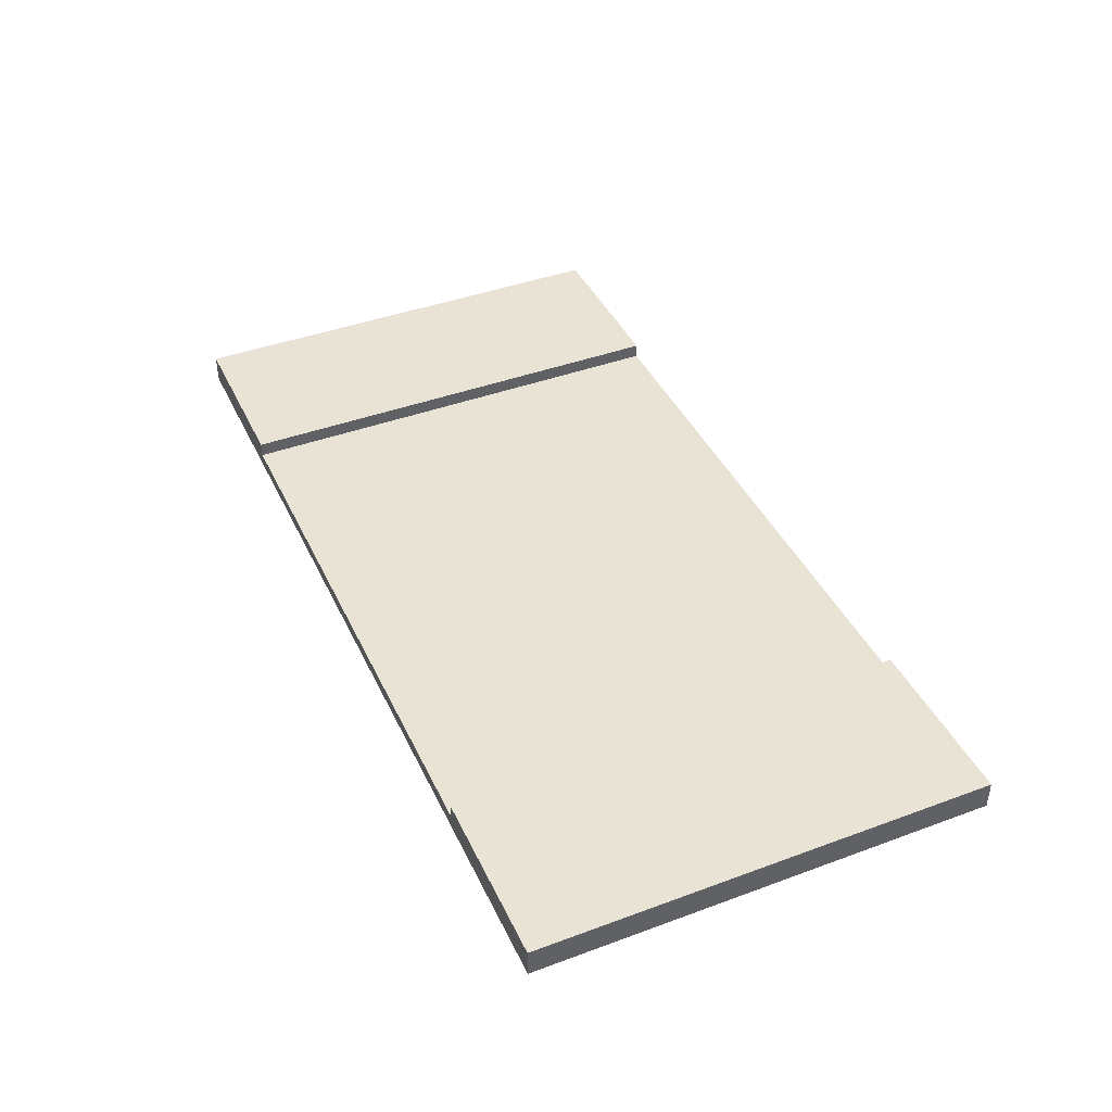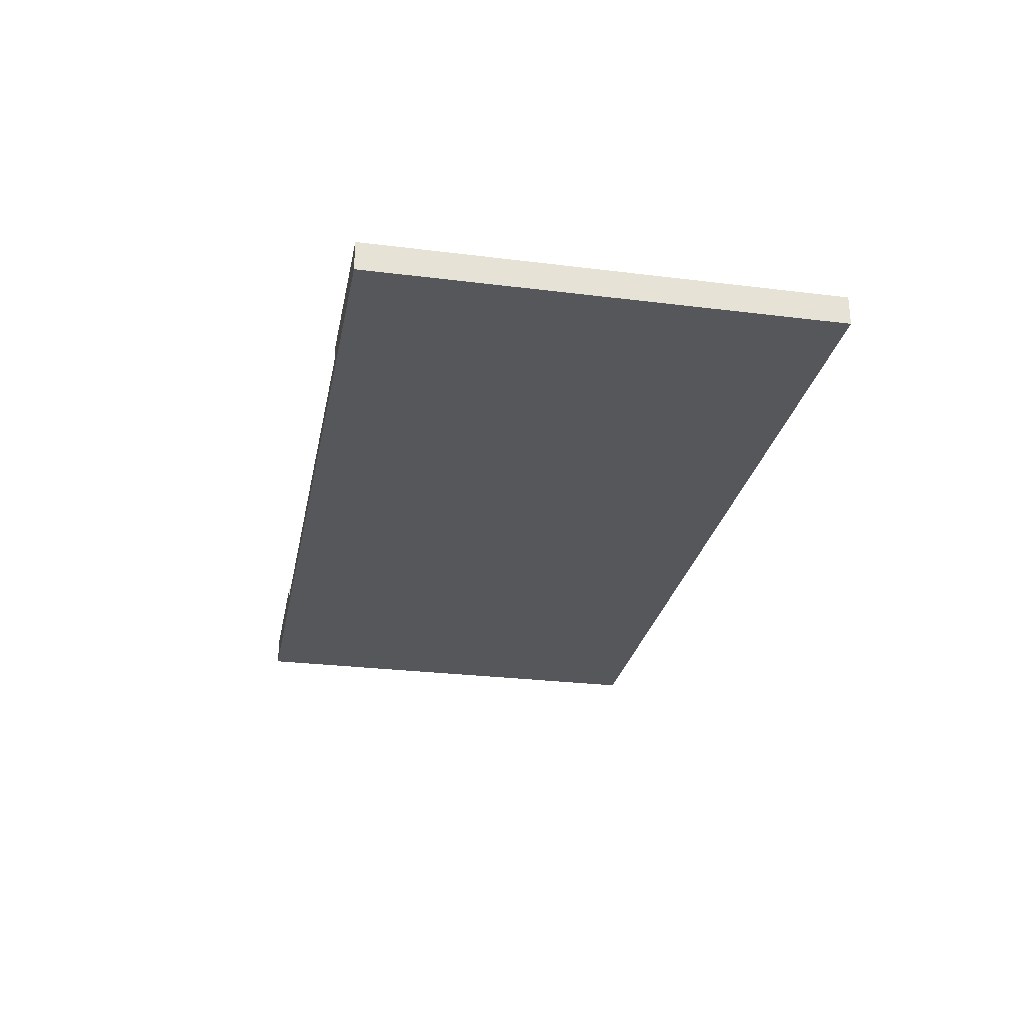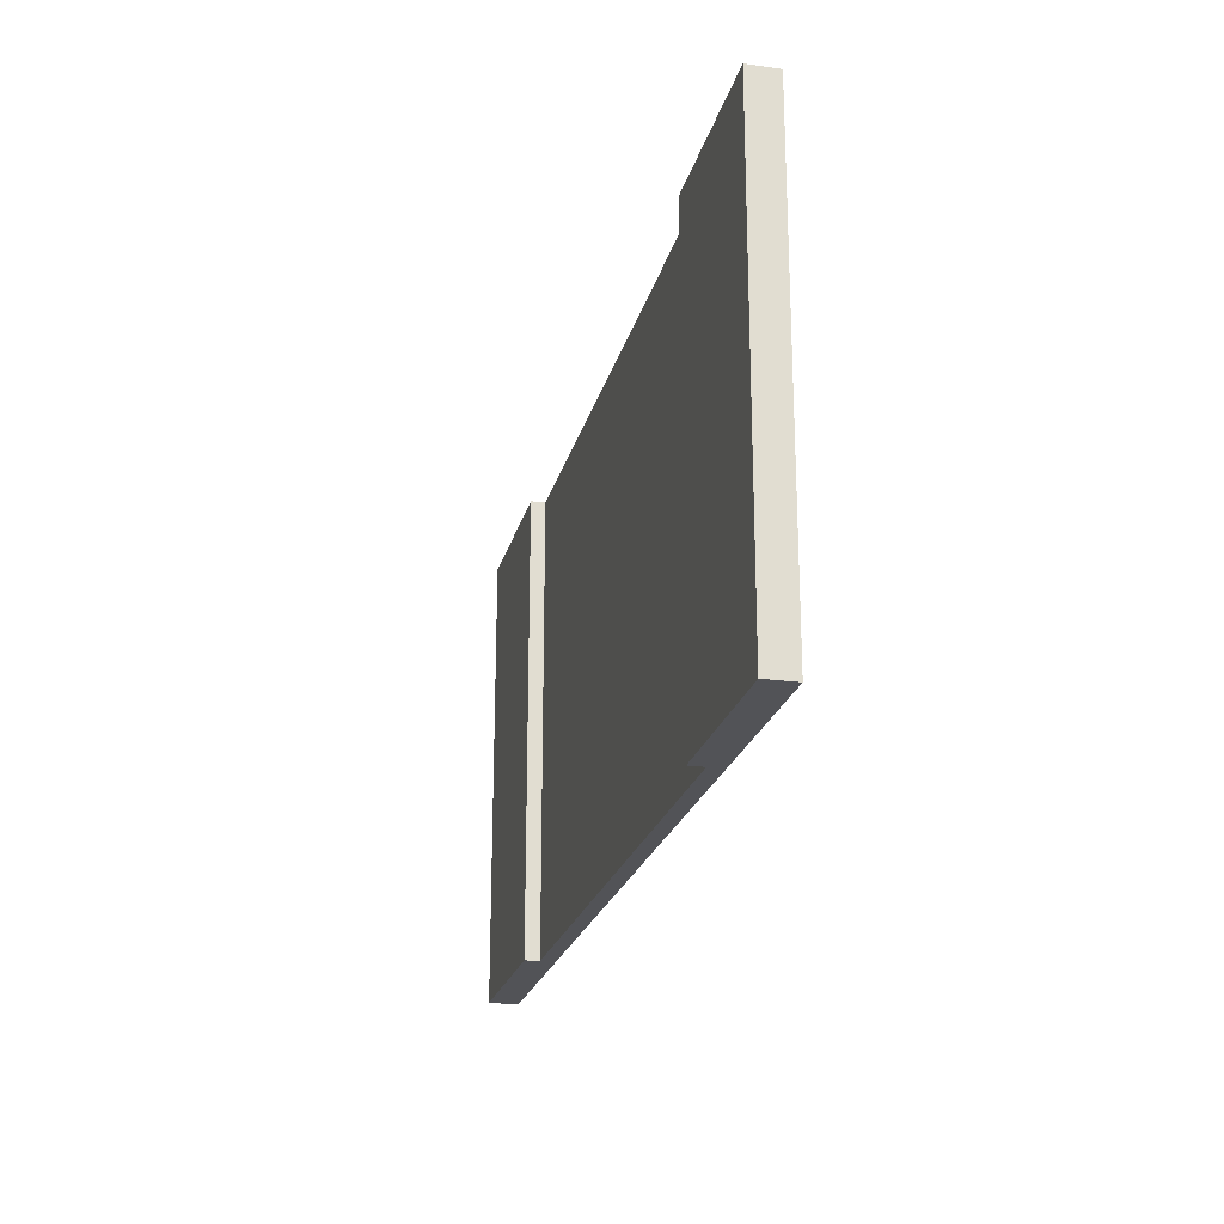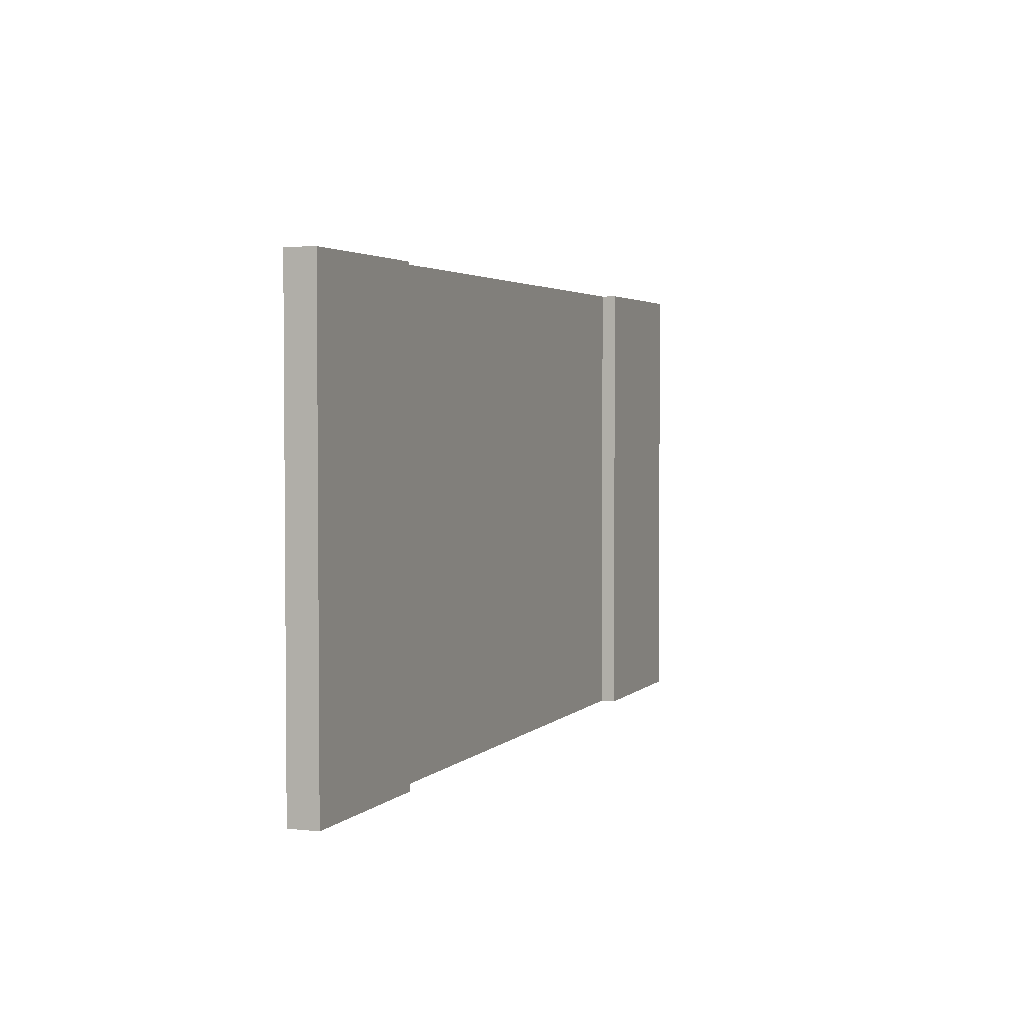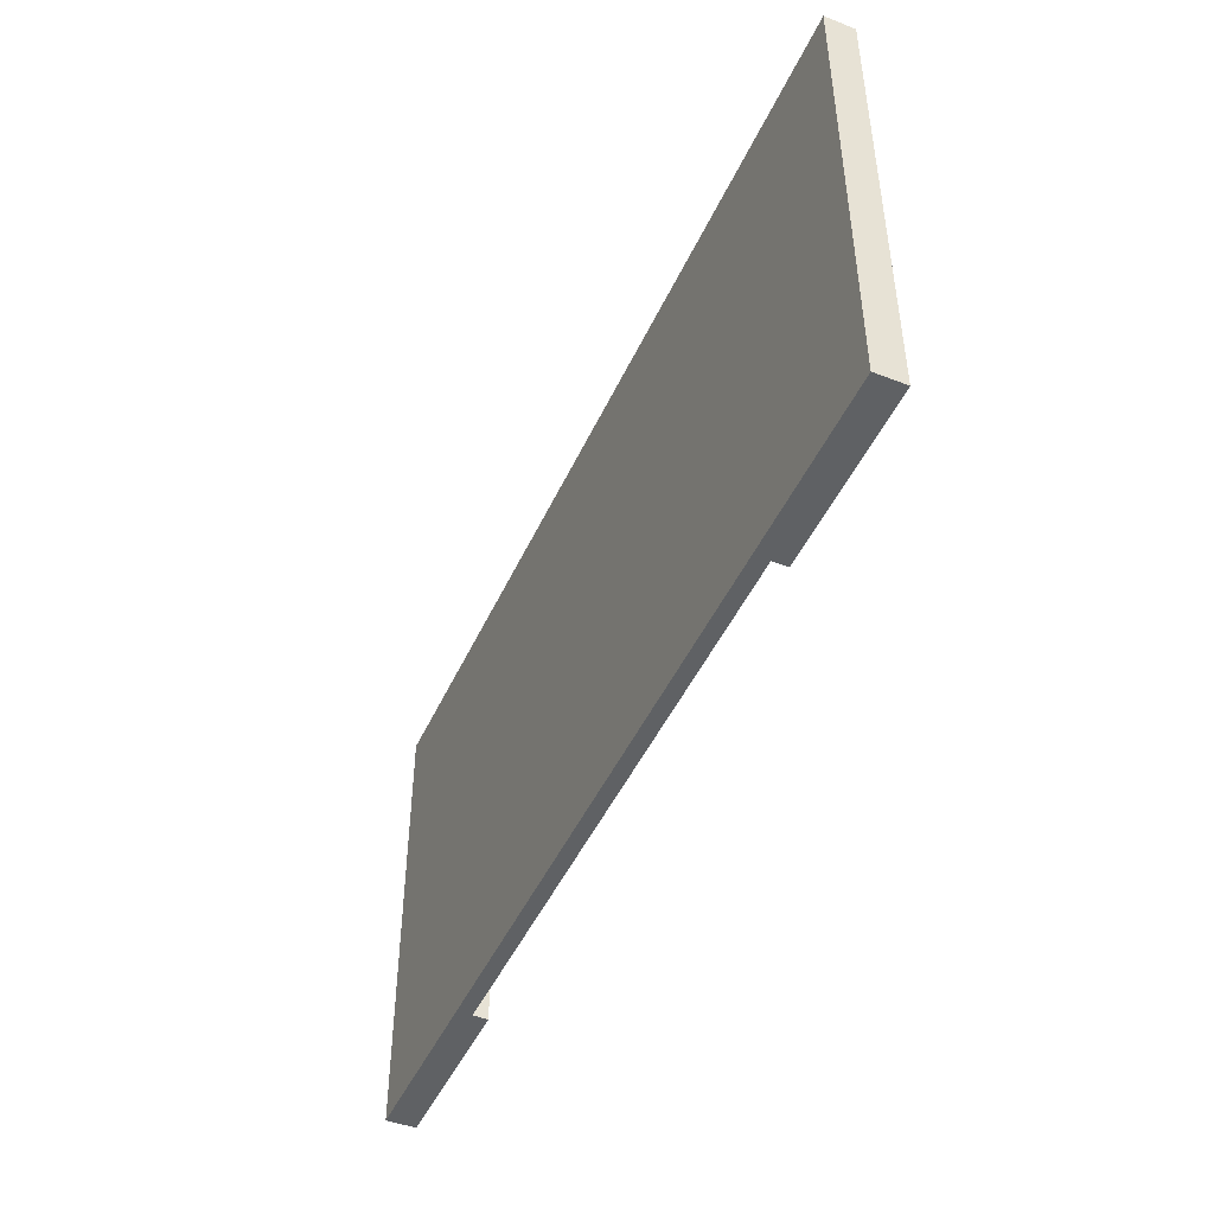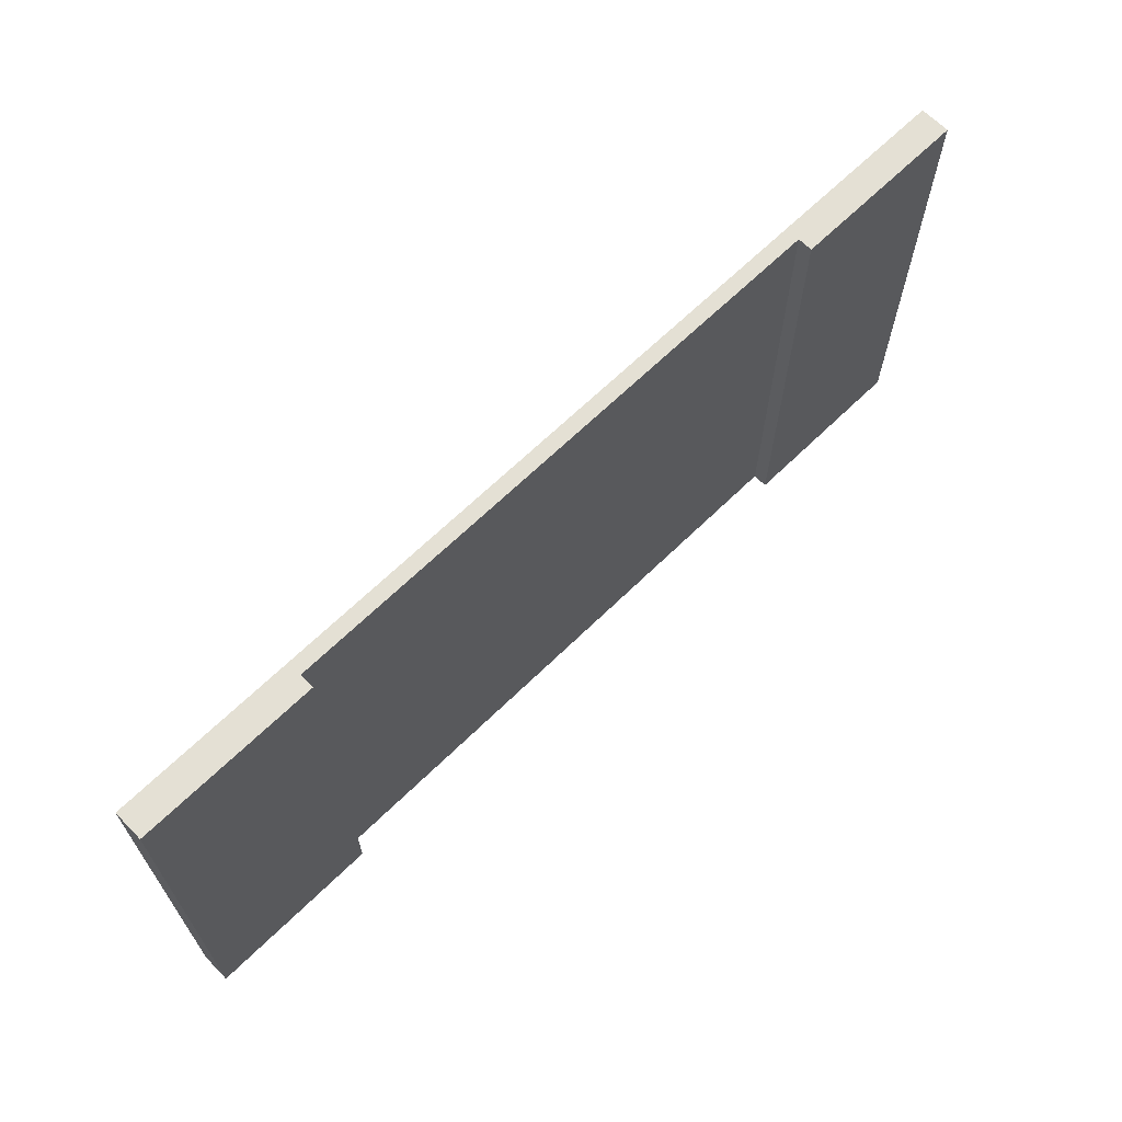
<metadata>
{"format":"obj","ext":"obj","renderer":"f3d","projection":"perspective","resolution":1024,"background":"white","views":[{"elev":42.0,"azim":66.1,"up":"+Y"},{"elev":-27.2,"azim":-100.9,"up":"+Y"},{"elev":-22.3,"azim":-103.3,"up":"+Z"},{"elev":3.0,"azim":111.1,"up":"+Z"},{"elev":-46.7,"azim":66.3,"up":"+Z"},{"elev":66.1,"azim":135.6,"up":"+Z"}]}
</metadata>
<code>
o
v -6.3 0 3.1
v -6.3 0 -3.2
v -6.3 0.2 3.1
v -6.3 0.2 -3.2
v -6.3 0.4 3.1
v -6.3 0.4 -3.2
v 3.9 0.2 3.1
v 3.9 0.2 -3.2
v 3.9 0.4 3.1
v 3.9 0.4 -3.2
v -3.9 0.2 3.1
v -3.9 0.2 -3.2
v -3.9 0.4 3.1
v -3.9 0.4 -3.2
v 6.3 0 3.1
v 6.3 0 -3.2
v 6.3 0.2 3.1
v 6.3 0.2 -3.2
v 6.3 0.4 3.1
v 6.3 0.4 -3.2
v -6.3 0 3.1
v -6.3 0.2 3.1
v -6.3 0.4 3.1
v -4.2 0.1 3.1
v -4.2 0.2 3.1
v -4.2 0.4 3.1
v -3.9 0.1 3.1
v -3.9 0.2 3.1
v -3.9 0.4 3.1
v -0.1 0.1 3.1
v -0.1 0.2 3.1
v 0.1 0.1 3.1
v 0.1 0.2 3.1
v 3.9 0.1 3.1
v 3.9 0.2 3.1
v 3.9 0.4 3.1
v 4.2 0.1 3.1
v 4.2 0.2 3.1
v 4.2 0.4 3.1
v 6.3 0 3.1
v 6.3 0.2 3.1
v 6.3 0.4 3.1
v -6.3 0 -3.2
v -6.3 0.2 -3.2
v -6.3 0.4 -3.2
v -4.2 0.1 -3.2
v -4.2 0.2 -3.2
v -4.2 0.4 -3.2
v -3.9 0.1 -3.2
v -3.9 0.2 -3.2
v -3.9 0.4 -3.2
v -0.1 0.1 -3.2
v -0.1 0.2 -3.2
v 0.1 0.1 -3.2
v 0.1 0.2 -3.2
v 3.9 0.1 -3.2
v 3.9 0.2 -3.2
v 3.9 0.4 -3.2
v 4.2 0.1 -3.2
v 4.2 0.2 -3.2
v 4.2 0.4 -3.2
v 6.3 0 -3.2
v 6.3 0.2 -3.2
v 6.3 0.4 -3.2
v -6.3 0 3.1
v 6.3 0 3.1
v -6.3 0 -3.2
v 6.3 0 -3.2
v -3.9 0.2 3.1
v -0.1 0.2 3.1
v 0.1 0.2 3.1
v 3.9 0.2 3.1
v -0.1 0.2 2.3
v 0.1 0.2 2.3
v -3.4 0.2 1.2
v -3 0.2 1.2
v -2.6 0.2 1.2
v -2.2 0.2 1.2
v -1.8 0.2 1.2
v -1.4 0.2 1.2
v -1 0.2 1.2
v -0.6 0.2 1.2
v -0.2 0.2 1.2
v 0.2 0.2 1.2
v 0.6 0.2 1.2
v 1 0.2 1.2
v 1.4 0.2 1.2
v 1.8 0.2 1.2
v 2.2 0.2 1.2
v 2.6 0.2 1.2
v 3 0.2 1.2
v 3.4 0.2 1.2
v -3.4 0.2 -1.3
v -3 0.2 -1.3
v -2.6 0.2 -1.3
v -2.2 0.2 -1.3
v -1.8 0.2 -1.3
v -1.4 0.2 -1.3
v -1 0.2 -1.3
v -0.6 0.2 -1.3
v -0.2 0.2 -1.3
v 0.2 0.2 -1.3
v 0.6 0.2 -1.3
v 1 0.2 -1.3
v 1.4 0.2 -1.3
v 1.8 0.2 -1.3
v 2.2 0.2 -1.3
v 2.6 0.2 -1.3
v 3 0.2 -1.3
v 3.4 0.2 -1.3
v -0.1 0.2 -2.4
v 0.1 0.2 -2.4
v -3.9 0.2 -3.2
v -0.1 0.2 -3.2
v 0.1 0.2 -3.2
v 3.9 0.2 -3.2
v -6.3 0.4 3.1
v -4.2 0.4 3.1
v -3.9 0.4 3.1
v 3.9 0.4 3.1
v 4.2 0.4 3.1
v 6.3 0.4 3.1
v -6.3 0.4 -3.2
v -4.2 0.4 -3.2
v -3.9 0.4 -3.2
v 3.9 0.4 -3.2
v 4.2 0.4 -3.2
v 6.3 0.4 -3.2
f 3 2 1
f 4 2 3
f 5 4 3
f 6 4 5
f 9 8 7
f 10 8 9
f 11 12 13
f 13 12 14
f 15 16 17
f 17 16 18
f 17 18 19
f 19 18 20
f 24 22 21
f 25 23 22
f 25 22 24
f 26 23 25
f 27 24 21
f 27 25 24
f 27 26 25
f 28 26 27
f 29 26 28
f 30 27 21
f 30 28 27
f 31 28 30
f 32 30 21
f 32 31 30
f 33 31 32
f 34 32 21
f 34 33 32
f 35 33 34
f 37 35 34
f 37 36 35
f 37 34 21
f 38 36 37
f 39 36 38
f 40 37 21
f 40 38 37
f 41 39 38
f 41 38 40
f 42 39 41
f 43 44 46
f 44 45 47
f 46 44 47
f 47 45 48
f 43 46 49
f 46 47 49
f 47 48 49
f 49 48 50
f 50 48 51
f 43 49 52
f 49 50 52
f 52 50 53
f 43 52 54
f 52 53 54
f 54 53 55
f 43 54 56
f 54 55 56
f 56 55 57
f 56 57 59
f 57 58 59
f 43 56 59
f 59 58 60
f 60 58 61
f 43 59 62
f 59 60 62
f 60 61 63
f 62 60 63
f 63 61 64
f 67 66 65
f 68 66 67
f 69 70 73
f 70 71 73
f 71 72 74
f 73 71 74
f 69 73 75
f 73 74 75
f 75 74 76
f 76 74 77
f 77 74 78
f 78 74 79
f 79 74 80
f 80 74 81
f 81 74 82
f 82 74 83
f 74 72 84
f 83 74 84
f 84 72 85
f 85 72 86
f 86 72 87
f 87 72 88
f 88 72 89
f 89 72 90
f 90 72 91
f 91 72 92
f 69 75 93
f 75 76 93
f 76 77 94
f 93 76 94
f 77 78 95
f 94 77 95
f 78 79 96
f 95 78 96
f 79 80 97
f 96 79 97
f 80 81 98
f 97 80 98
f 81 82 99
f 98 81 99
f 82 83 100
f 99 82 100
f 83 84 101
f 100 83 101
f 84 85 102
f 101 84 102
f 85 86 103
f 102 85 103
f 86 87 104
f 103 86 104
f 87 88 105
f 104 87 105
f 88 89 106
f 105 88 106
f 89 90 107
f 106 89 107
f 90 91 108
f 107 90 108
f 91 92 109
f 108 91 109
f 92 72 110
f 109 92 110
f 98 99 111
f 108 109 111
f 109 110 111
f 106 107 111
f 105 106 111
f 104 105 111
f 103 104 111
f 102 103 111
f 101 102 111
f 100 101 111
f 99 100 111
f 97 98 111
f 96 97 111
f 95 96 111
f 94 95 111
f 93 94 111
f 107 108 111
f 111 110 112
f 69 93 113
f 93 111 113
f 111 112 114
f 113 111 114
f 112 110 115
f 114 112 115
f 110 72 116
f 115 110 116
f 117 118 123
f 118 119 124
f 123 118 124
f 124 119 125
f 120 121 126
f 121 122 127
f 126 121 127
f 127 122 128

</code>
